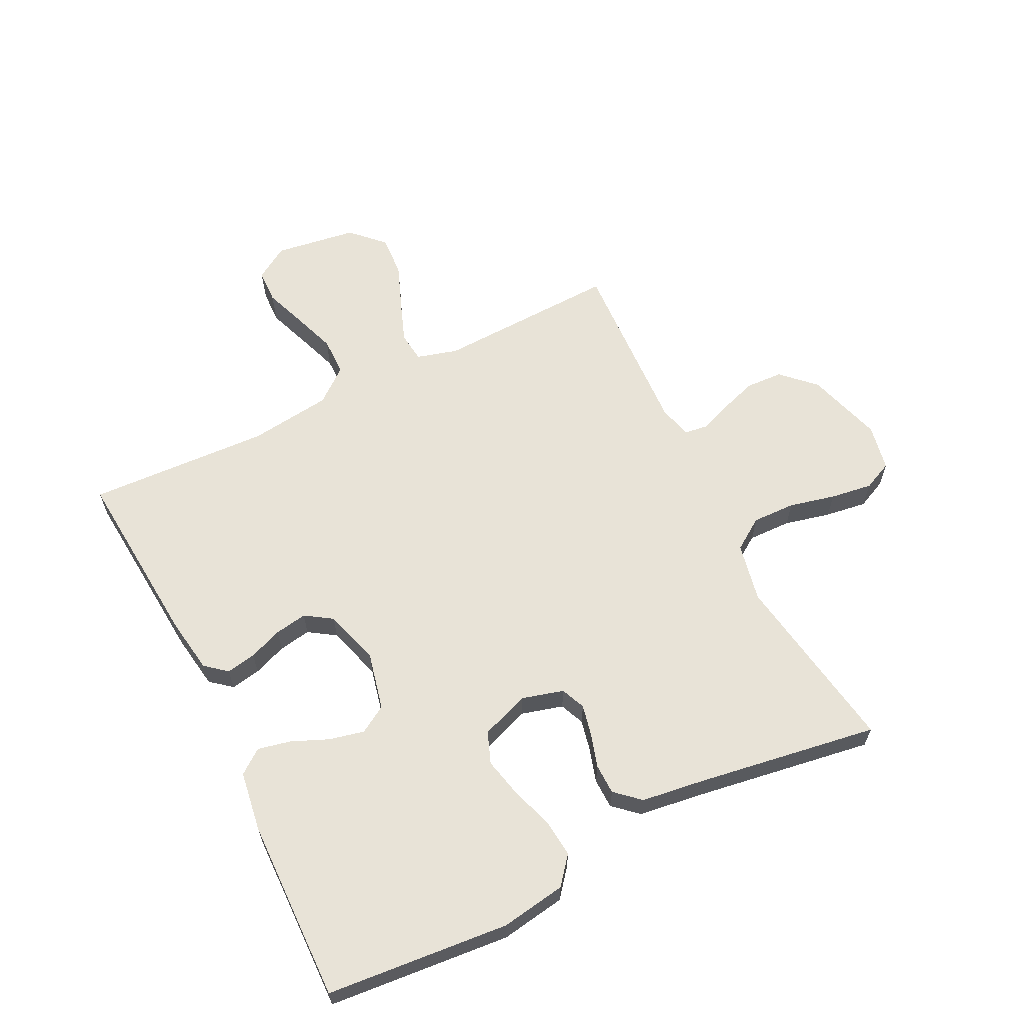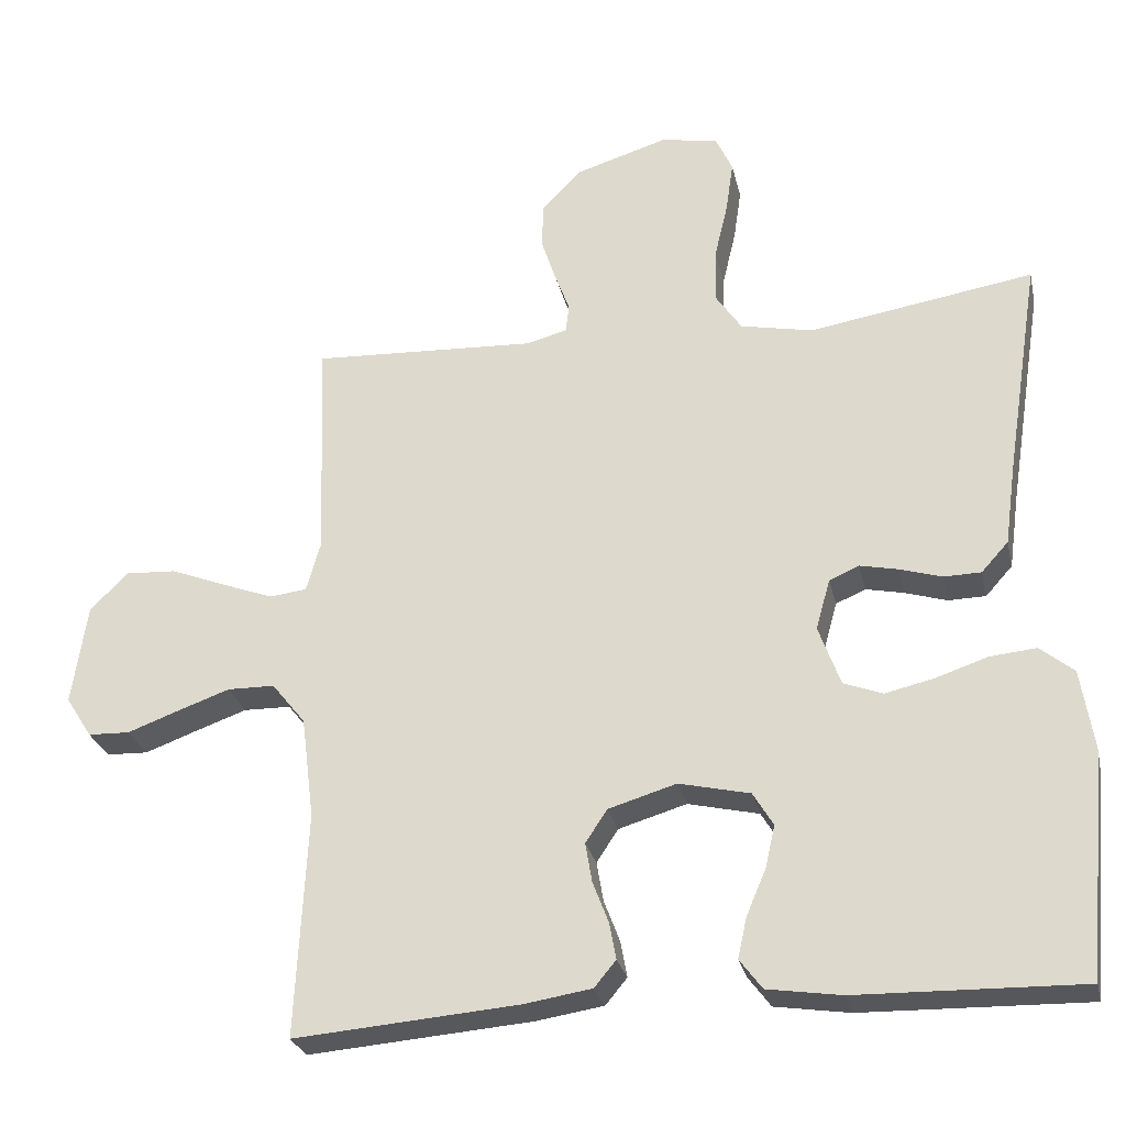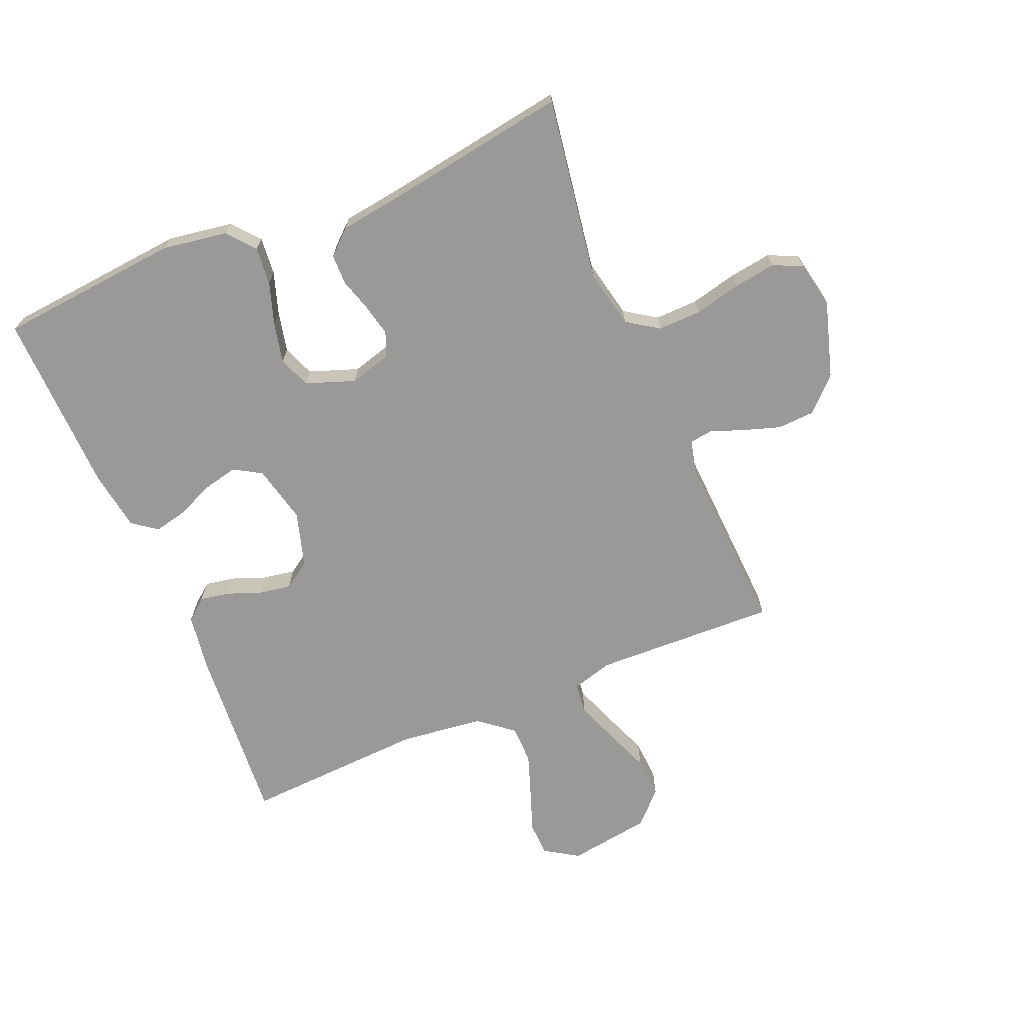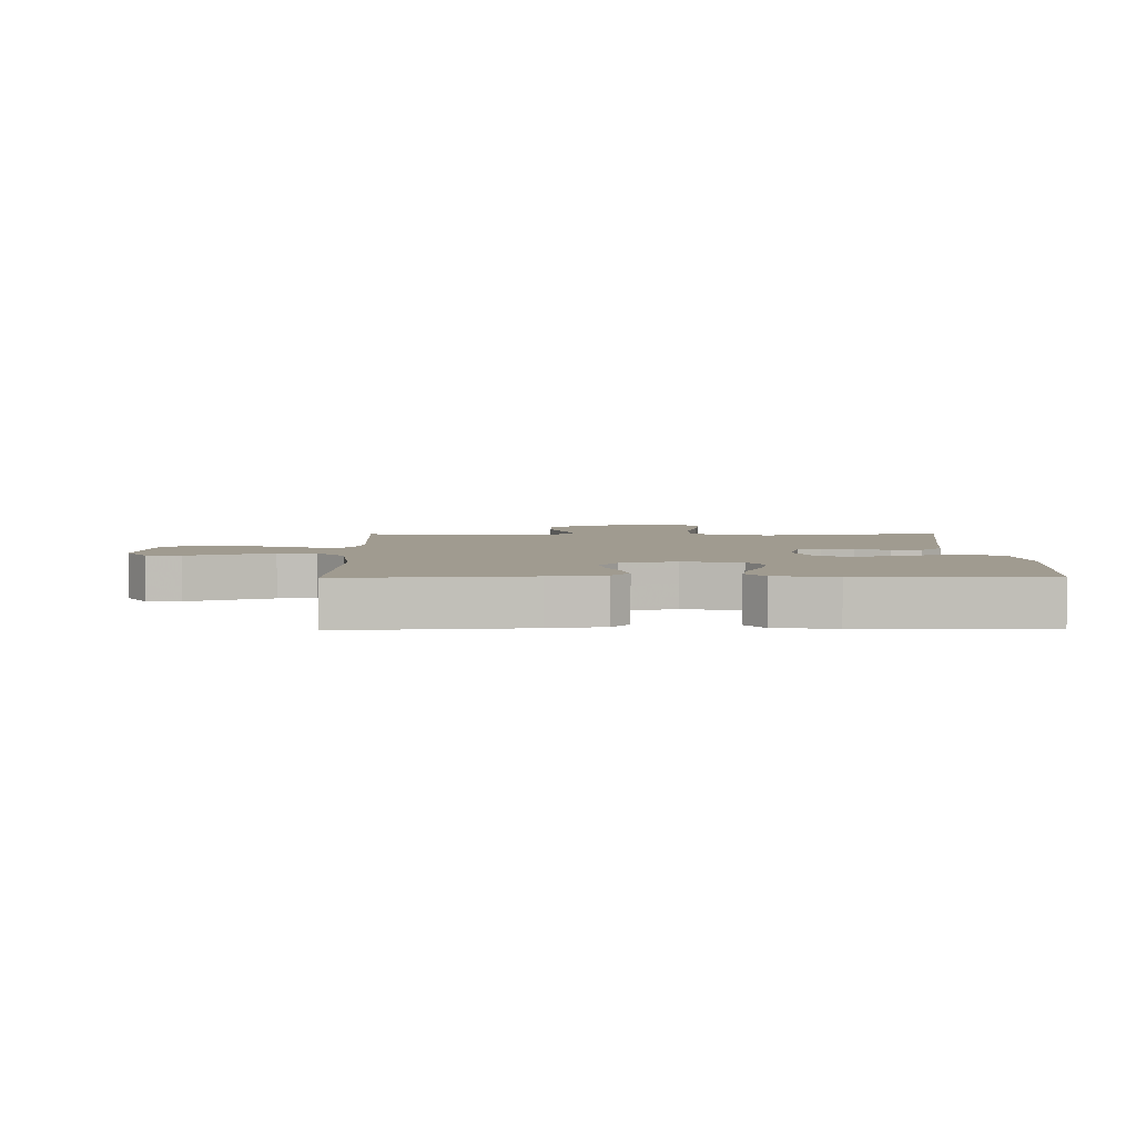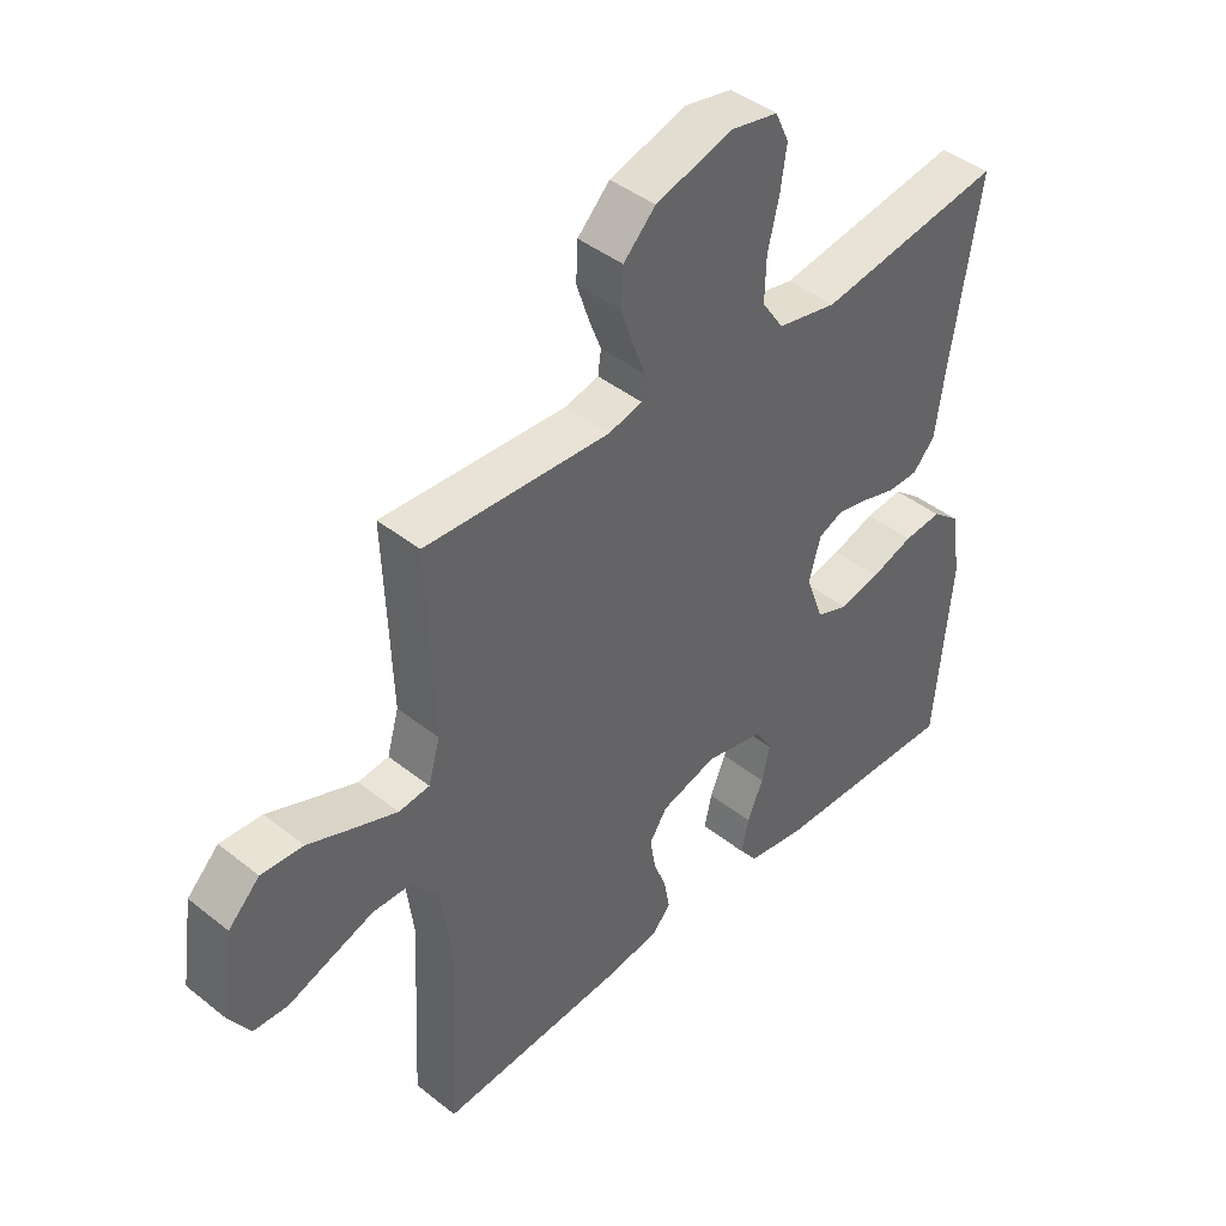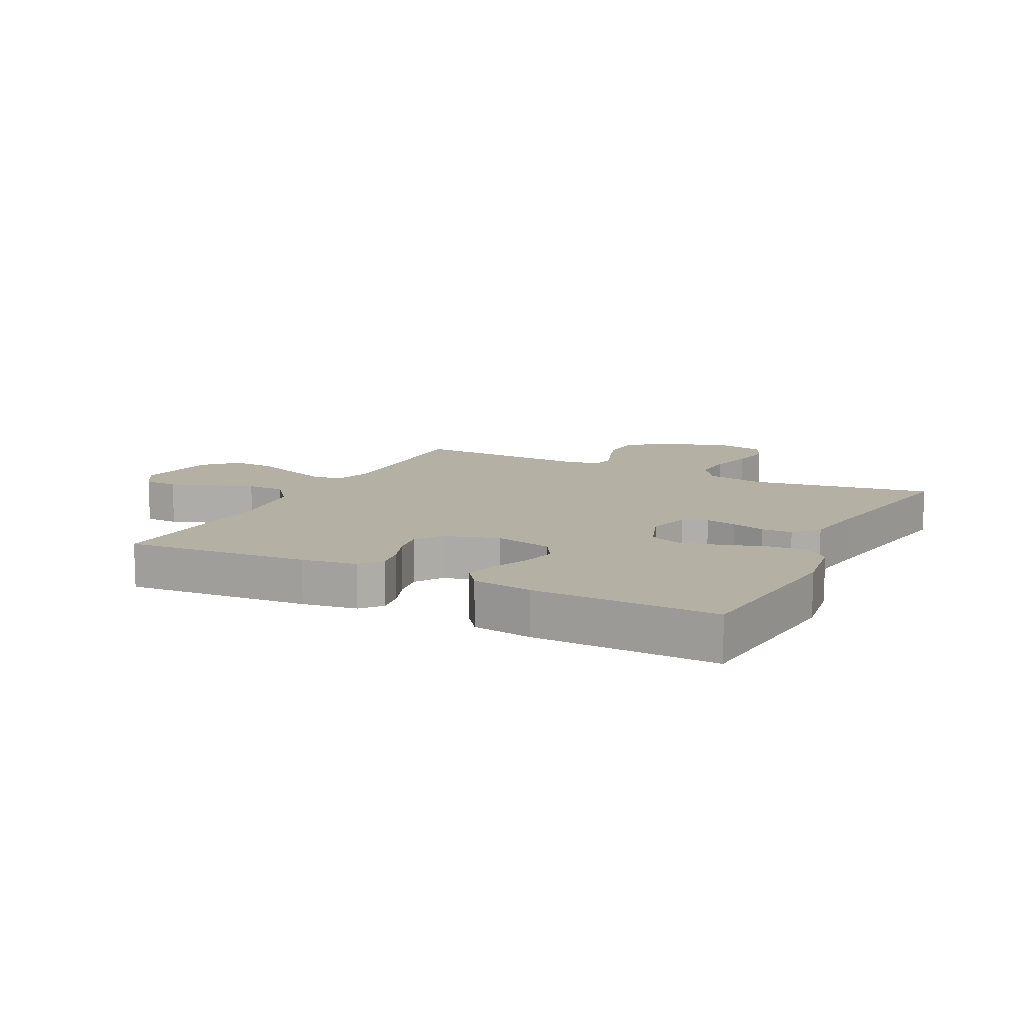
<metadata>
{"format":"obj","ext":"obj","renderer":"f3d","projection":"perspective","resolution":1024,"background":"white","views":[{"elev":62.4,"azim":-116.5,"up":"+Y"},{"elev":-27.3,"azim":-167.5,"up":"+Z"},{"elev":-68.9,"azim":-67.1,"up":"+Y"},{"elev":4.2,"azim":179.0,"up":"+Y"},{"elev":42.8,"azim":133.4,"up":"+Z"},{"elev":11.5,"azim":-153.1,"up":"+Y"}]}
</metadata>
<code>
v -0.5 0.07 0.5
v -0.2 0.07 0.452
v -0.103 0.07 0.472
v -0.068 0.07 0.524
v -0.07 0.07 0.595
v -0.088 0.07 0.671
v -0.098 0.07 0.74
v -0.076 0.07 0.788
v 0 0.07 0.803
v 0.125 0.07 0.765
v 0.177 0.07 0.712
v 0.18 0.07 0.651
v 0.16 0.07 0.59
v 0.14 0.07 0.537
v 0.145 0.07 0.499
v 0.2 0.07 0.485
v 0.5 0.07 0.5
v 0.489 0.07 0.2
v 0.508 0.07 0.133
v 0.558 0.07 0.127
v 0.627 0.07 0.153
v 0.701 0.07 0.182
v 0.769 0.07 0.186
v 0.82 0.07 0.135
v 0.84 0.07 0
v 0.805 0.07 -0.055
v 0.749 0.07 -0.057
v 0.681 0.07 -0.032
v 0.61 0.07 -0.007
v 0.547 0.07 -0.008
v 0.502 0.07 -0.064
v 0.485 0.07 -0.2
v 0.5 0.07 -0.5
v 0.2 0.07 -0.476
v 0.11 0.07 -0.462
v 0.081 0.07 -0.427
v 0.09 0.07 -0.378
v 0.111 0.07 -0.323
v 0.12 0.07 -0.27
v 0.091 0.07 -0.226
v 0 0.07 -0.199
v -0.095 0.07 -0.221
v -0.122 0.07 -0.266
v -0.109 0.07 -0.323
v -0.083 0.07 -0.384
v -0.071 0.07 -0.438
v -0.101 0.07 -0.478
v -0.2 0.07 -0.493
v -0.5 0.07 -0.5
v -0.527 0.07 -0.2
v -0.51 0.07 -0.093
v -0.465 0.07 -0.056
v -0.403 0.07 -0.062
v -0.334 0.07 -0.085
v -0.268 0.07 -0.1
v -0.216 0.07 -0.08
v -0.187 0.07 0
v -0.206 0.07 0.068
v -0.246 0.07 0.085
v -0.297 0.07 0.074
v -0.353 0.07 0.057
v -0.403 0.07 0.058
v -0.439 0.07 0.098
v -0.453 0.07 0.2
v -0.5 0 0.5
v -0.2 0 0.452
v -0.103 0 0.472
v -0.068 0 0.524
v -0.07 0 0.595
v -0.088 0 0.671
v -0.098 0 0.74
v -0.076 0 0.788
v 0 0 0.803
v 0.125 0 0.765
v 0.177 0 0.712
v 0.18 0 0.651
v 0.16 0 0.59
v 0.14 0 0.537
v 0.145 0 0.499
v 0.2 0 0.485
v 0.5 0 0.5
v 0.489 0 0.2
v 0.508 0 0.133
v 0.558 0 0.127
v 0.627 0 0.153
v 0.701 0 0.182
v 0.769 0 0.186
v 0.82 0 0.135
v 0.84 0 0
v 0.805 0 -0.055
v 0.749 0 -0.057
v 0.681 0 -0.032
v 0.61 0 -0.007
v 0.547 0 -0.008
v 0.502 0 -0.064
v 0.485 0 -0.2
v 0.5 0 -0.5
v 0.2 0 -0.476
v 0.11 0 -0.462
v 0.081 0 -0.427
v 0.09 0 -0.378
v 0.111 0 -0.323
v 0.12 0 -0.27
v 0.091 0 -0.226
v 0 0 -0.199
v -0.095 0 -0.221
v -0.122 0 -0.266
v -0.109 0 -0.323
v -0.083 0 -0.384
v -0.071 0 -0.438
v -0.101 0 -0.478
v -0.2 0 -0.493
v -0.5 0 -0.5
v -0.527 0 -0.2
v -0.51 0 -0.093
v -0.465 0 -0.056
v -0.403 0 -0.062
v -0.334 0 -0.085
v -0.268 0 -0.1
v -0.216 0 -0.08
v -0.187 0 0
v -0.206 0 0.068
v -0.246 0 0.085
v -0.297 0 0.074
v -0.353 0 0.057
v -0.403 0 0.058
v -0.439 0 0.098
v -0.453 0 0.2
f 62 63 64
f 61 62 64
f 60 61 64
f 64 1 2
f 60 64 2
f 59 60 2
f 58 59 2 3
f 57 58 3 4
f 52 53 54
f 51 52 54
f 50 51 54
f 49 50 54
f 48 49 54
f 47 48 54
f 46 47 54
f 45 46 54
f 44 45 54
f 43 44 54 55
f 42 43 55 56
f 36 37 38
f 35 36 38
f 34 35 38
f 33 34 38
f 32 33 38
f 31 32 38 39
f 30 31 39 40
f 26 27 28
f 25 26 28
f 24 25 28
f 23 24 28
f 22 23 28
f 21 22 28
f 20 21 28 29
f 19 20 29 30
f 16 17 18
f 30 40 41
f 19 30 41
f 18 19 41
f 16 18 41
f 15 16 41
f 12 13 14
f 11 12 14
f 10 11 14
f 9 10 14
f 8 9 14
f 7 8 14
f 6 7 14
f 5 6 14
f 42 56 57
f 41 42 57
f 15 41 57
f 14 15 57
f 14 57 4
f 4 5 14
f 128 127 126
f 128 126 125
f 128 125 124
f 66 65 128
f 66 128 124
f 66 124 123
f 67 66 123 122
f 68 67 122 121
f 118 117 116
f 118 116 115
f 118 115 114
f 118 114 113
f 118 113 112
f 118 112 111
f 118 111 110
f 118 110 109
f 118 109 108
f 119 118 108 107
f 120 119 107 106
f 102 101 100
f 102 100 99
f 102 99 98
f 102 98 97
f 102 97 96
f 103 102 96 95
f 104 103 95 94
f 92 91 90
f 92 90 89
f 92 89 88
f 92 88 87
f 92 87 86
f 92 86 85
f 93 92 85 84
f 94 93 84 83
f 82 81 80
f 105 104 94
f 105 94 83
f 105 83 82
f 105 82 80
f 105 80 79
f 78 77 76
f 78 76 75
f 78 75 74
f 78 74 73
f 78 73 72
f 78 72 71
f 78 71 70
f 78 70 69
f 121 120 106
f 121 106 105
f 121 105 79
f 121 79 78
f 68 121 78
f 78 69 68
f 1 65 66 2
f 2 66 67 3
f 3 67 68 4
f 4 68 69 5
f 5 69 70 6
f 6 70 71 7
f 7 71 72 8
f 8 72 73 9
f 9 73 74 10
f 10 74 75 11
f 11 75 76 12
f 12 76 77 13
f 13 77 78 14
f 14 78 79 15
f 15 79 80 16
f 16 80 81 17
f 17 81 82 18
f 18 82 83 19
f 19 83 84 20
f 20 84 85 21
f 21 85 86 22
f 22 86 87 23
f 23 87 88 24
f 24 88 89 25
f 25 89 90 26
f 26 90 91 27
f 27 91 92 28
f 28 92 93 29
f 29 93 94 30
f 30 94 95 31
f 31 95 96 32
f 32 96 97 33
f 33 97 98 34
f 34 98 99 35
f 35 99 100 36
f 36 100 101 37
f 37 101 102 38
f 38 102 103 39
f 39 103 104 40
f 40 104 105 41
f 41 105 106 42
f 42 106 107 43
f 43 107 108 44
f 44 108 109 45
f 45 109 110 46
f 46 110 111 47
f 47 111 112 48
f 48 112 113 49
f 49 113 114 50
f 50 114 115 51
f 51 115 116 52
f 52 116 117 53
f 53 117 118 54
f 54 118 119 55
f 55 119 120 56
f 56 120 121 57
f 57 121 122 58
f 58 122 123 59
f 59 123 124 60
f 60 124 125 61
f 61 125 126 62
f 62 126 127 63
f 63 127 128 64
f 64 128 65 1

</code>
